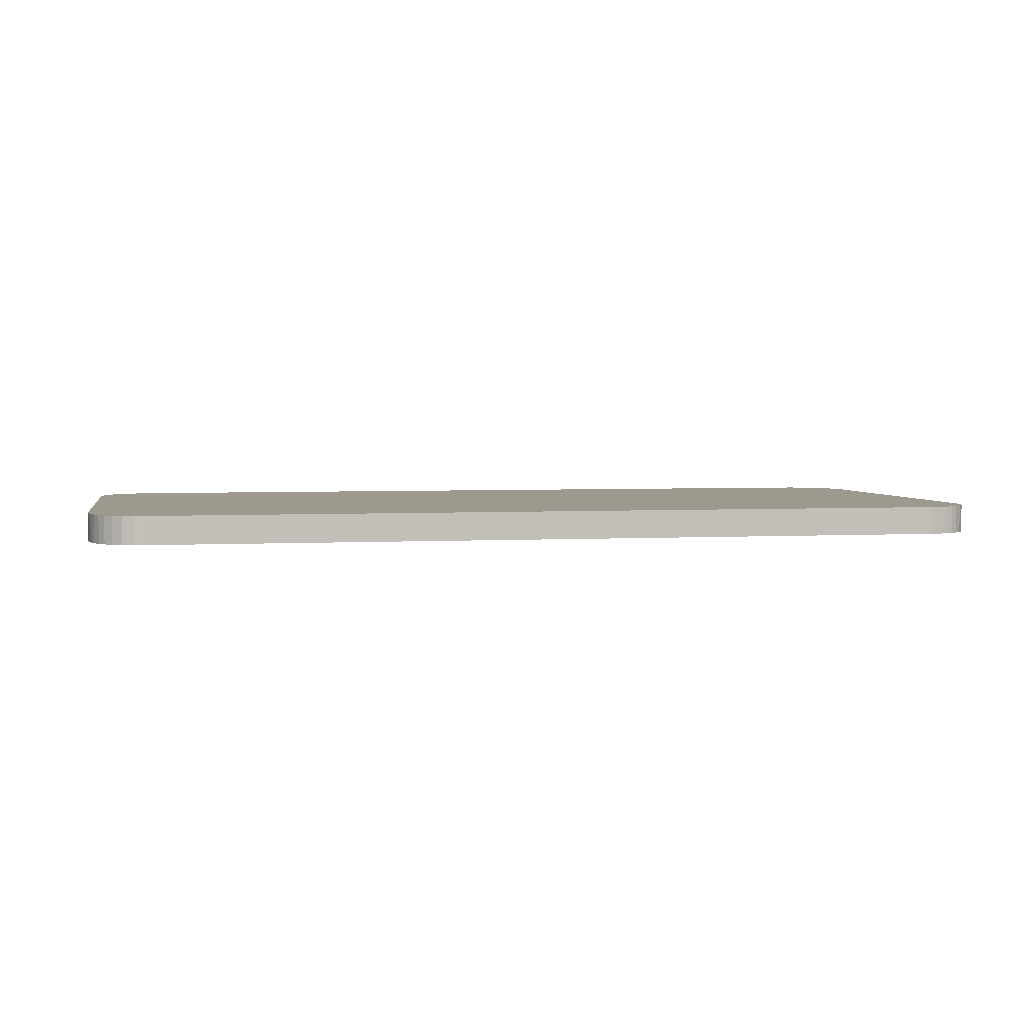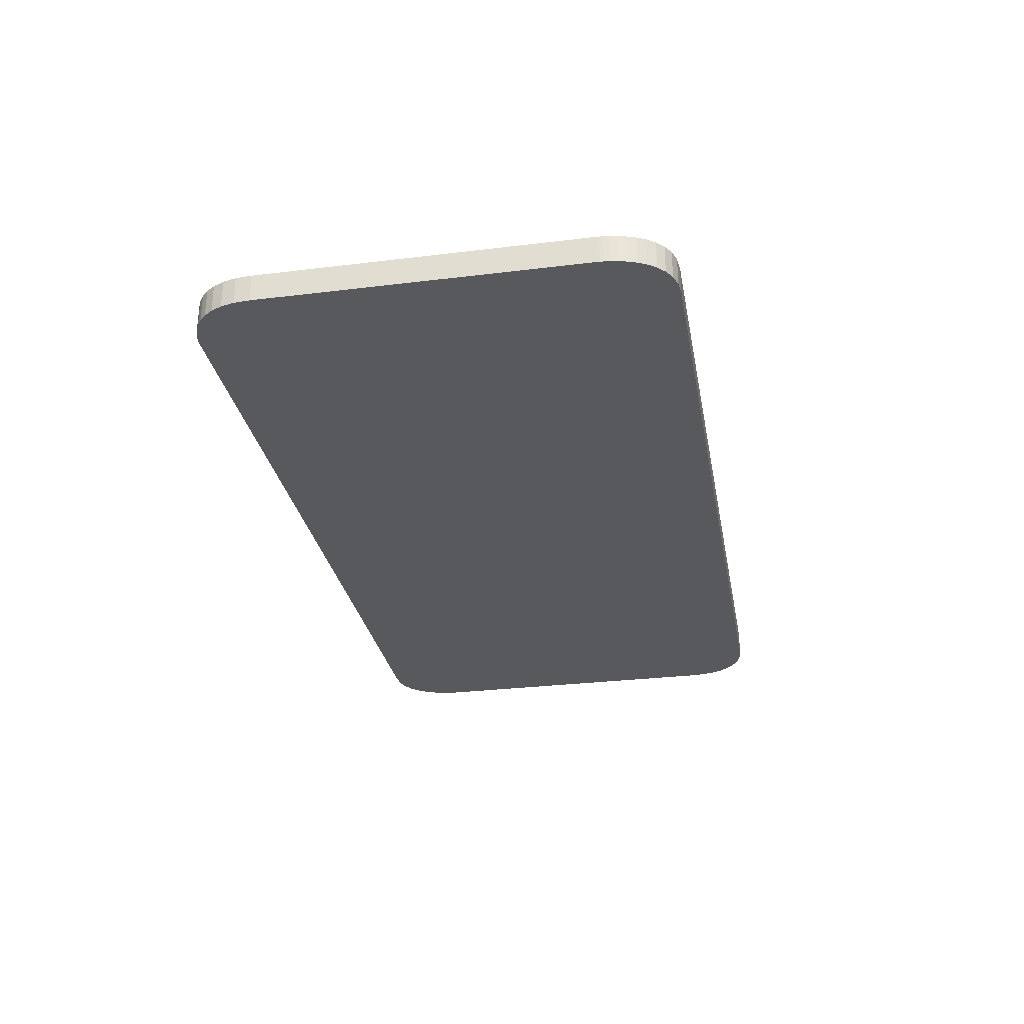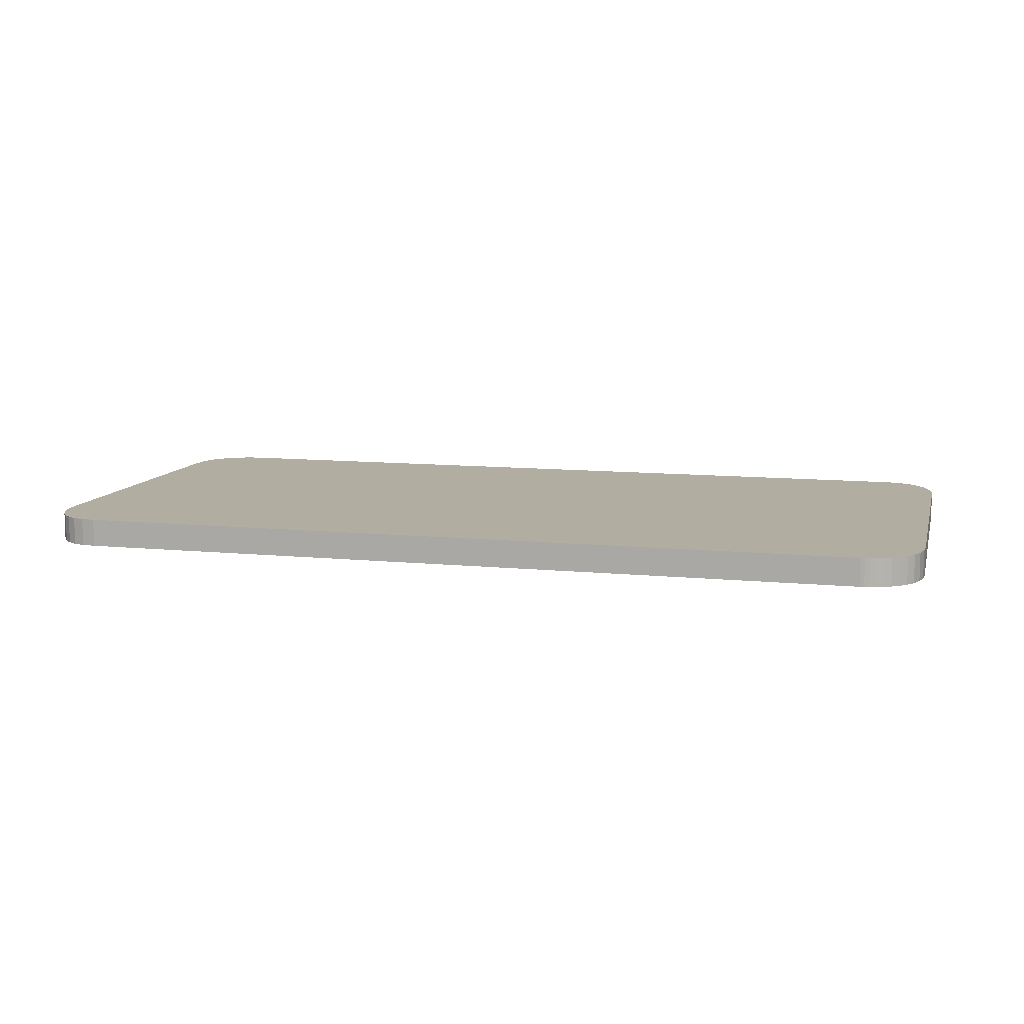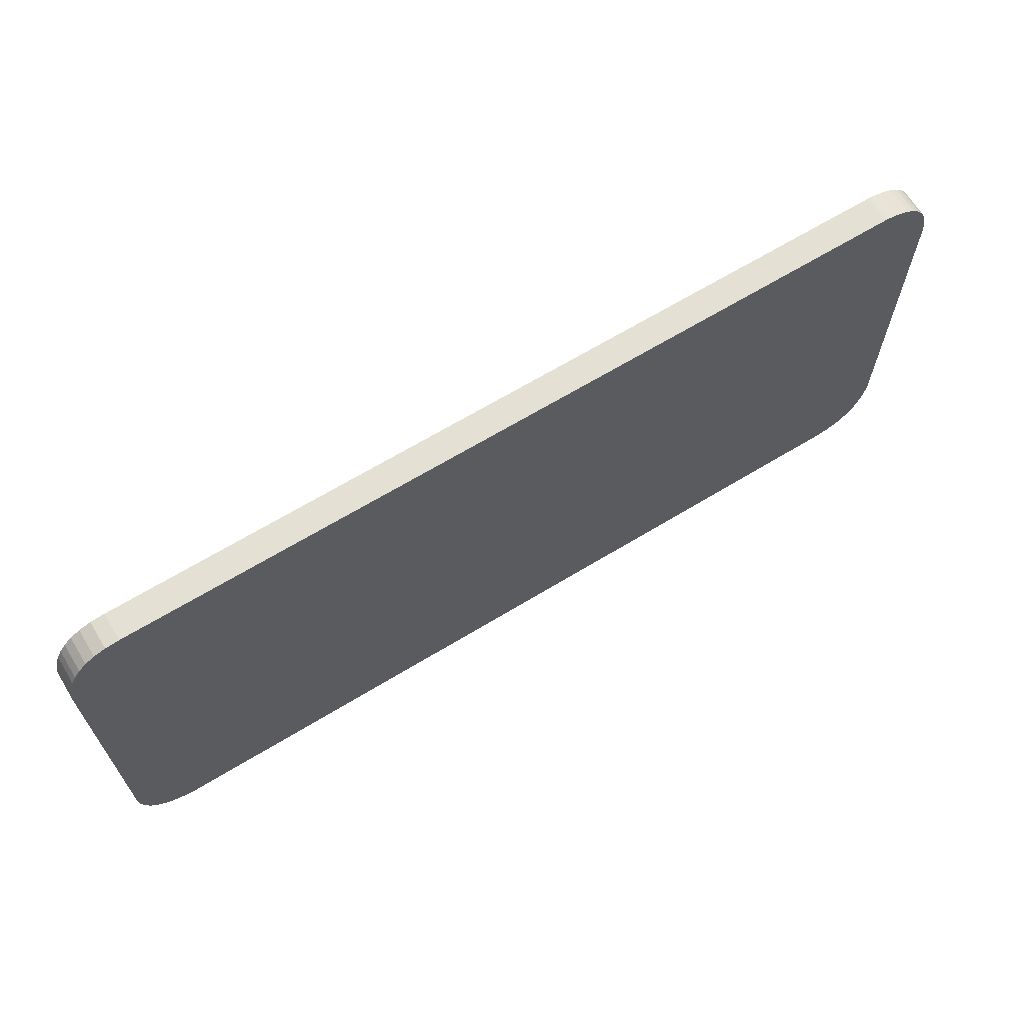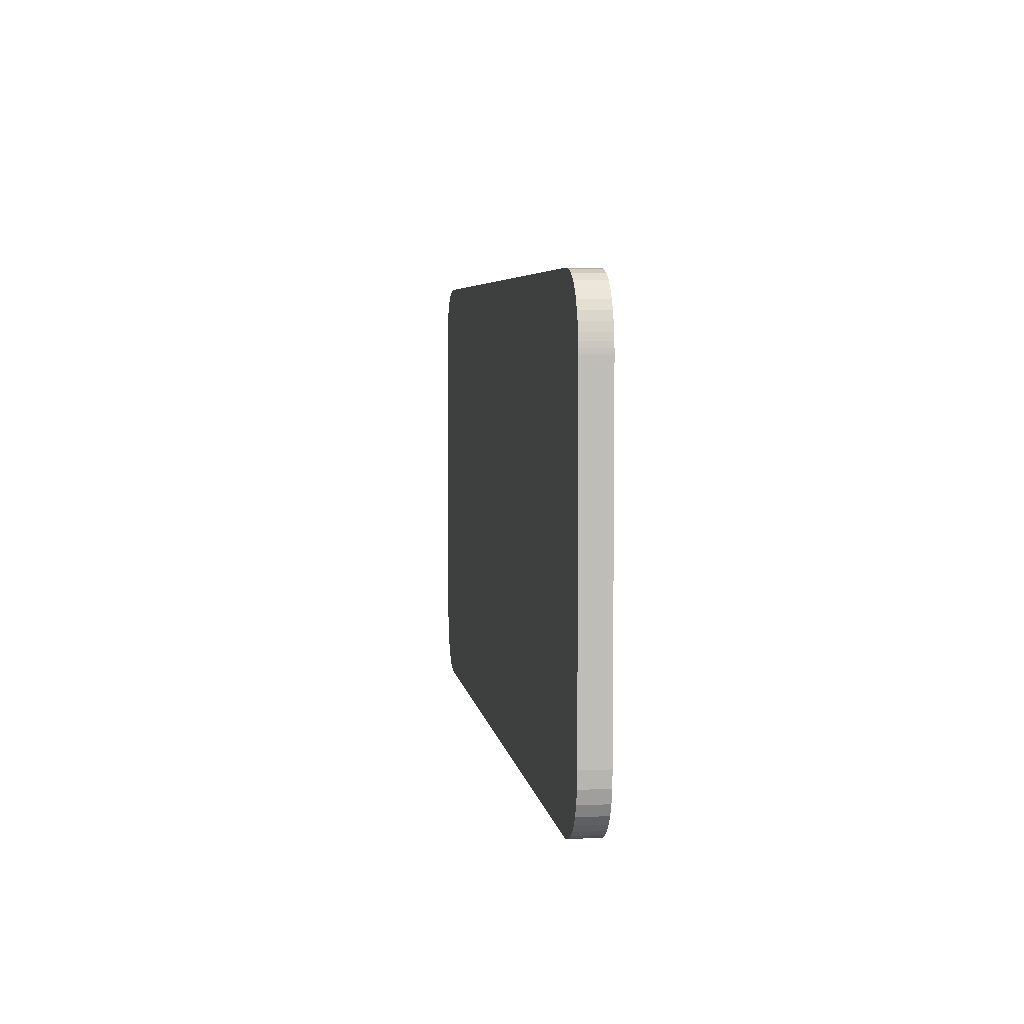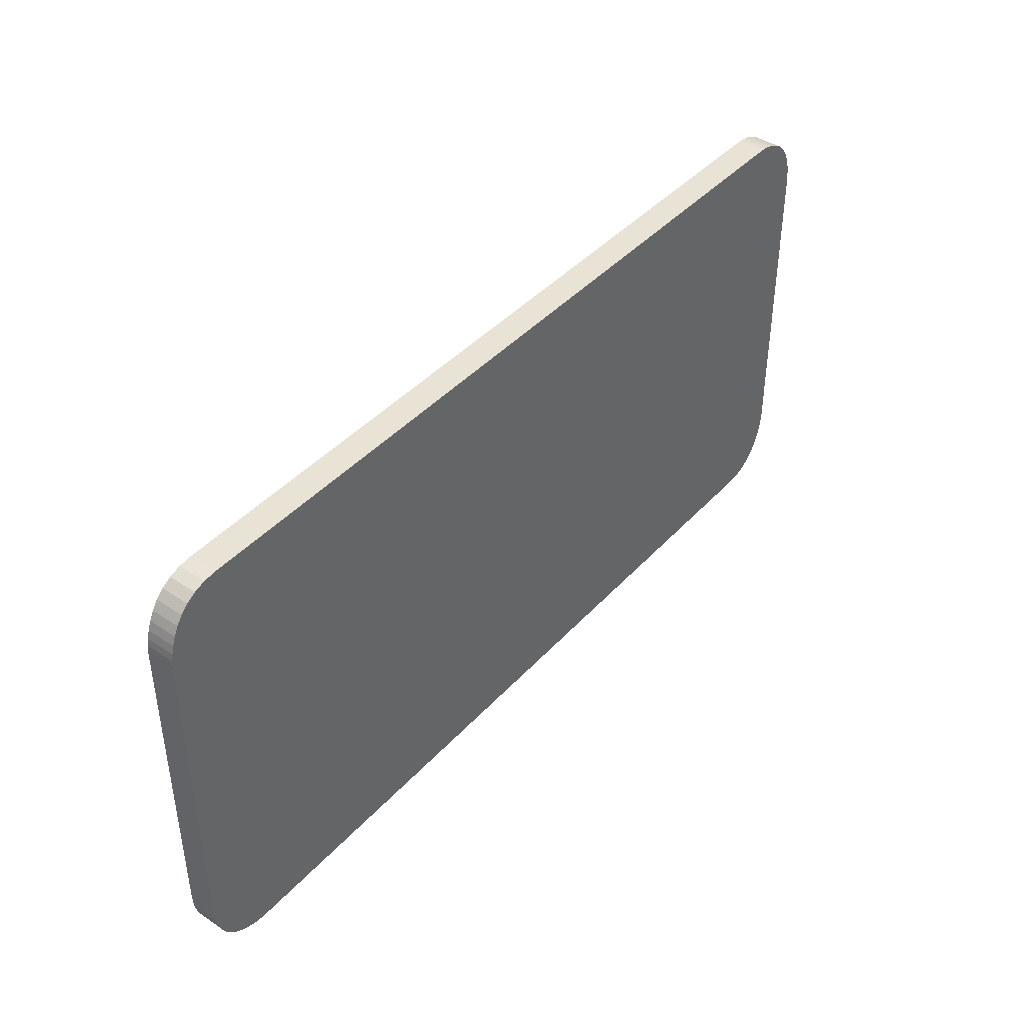
<metadata>
{"format":"obj","ext":"obj","renderer":"f3d","projection":"perspective","resolution":1024,"background":"white","views":[{"elev":3.4,"azim":-10.9,"up":"+Y"},{"elev":-29.2,"azim":100.3,"up":"+Y"},{"elev":10.3,"azim":-165.7,"up":"+Y"},{"elev":66.2,"azim":-31.4,"up":"+Z"},{"elev":5.1,"azim":-98.1,"up":"+Z"},{"elev":42.3,"azim":-51.6,"up":"+Z"}]}
</metadata>
<code>
o Box02
v -4.355 0 -2.5
v 4.355 0 -2.5
v 4.503 0 -2.485
v 4.627 0 -2.445
v 4.728 0 -2.384
v 4.809 0 -2.308
v 4.872 0 -2.221
v 4.919 0 -2.129
v 4.953 0 -2.037
v 4.976 0 -1.95
v 4.99 0 -1.874
v 4.997 0 -1.813
v 5 0 -1.772
v 5 0 -1.758
v 5 0 1.758
v 4.987 0 1.928
v 4.952 0 2.07
v 4.899 0 2.187
v 4.833 0 2.28
v 4.757 0 2.353
v 4.678 0 2.407
v 4.598 0 2.446
v 4.522 0 2.473
v 4.456 0 2.488
v 4.403 0 2.497
v 4.368 0 2.5
v 4.355 0 2.5
v -4.355 0 2.5
v -4.503 0 2.485
v -4.627 0 2.445
v -4.728 0 2.384
v -4.809 0 2.308
v -4.872 0 2.221
v -4.919 0 2.129
v -4.953 0 2.037
v -4.976 0 1.95
v -4.99 0 1.874
v -4.997 0 1.813
v -5 0 1.772
v -5 0 1.758
v -5 0 -1.758
v -4.987 0 -1.928
v -4.952 0 -2.07
v -4.899 0 -2.187
v -4.833 0 -2.28
v -4.757 0 -2.353
v -4.678 0 -2.407
v -4.598 0 -2.446
v -4.522 0 -2.473
v -4.456 0 -2.488
v -4.403 0 -2.497
v -4.368 0 -2.5
v -4.355 -0.3058 -2.5
v 4.355 -0.3058 -2.5
v 4.503 -0.3058 -2.485
v 4.627 -0.3058 -2.445
v 4.728 -0.3058 -2.384
v 4.809 -0.3058 -2.308
v 4.872 -0.3058 -2.221
v 4.919 -0.3058 -2.129
v 4.953 -0.3058 -2.037
v 4.976 -0.3058 -1.95
v 4.99 -0.3058 -1.874
v 4.997 -0.3058 -1.813
v 5 -0.3058 -1.772
v 5 -0.3058 -1.758
v 5 -0.3058 1.758
v 4.987 -0.3058 1.928
v 4.952 -0.3058 2.07
v 4.899 -0.3058 2.187
v 4.833 -0.3058 2.28
v 4.757 -0.3058 2.353
v 4.678 -0.3058 2.407
v 4.598 -0.3058 2.446
v 4.522 -0.3058 2.473
v 4.456 -0.3058 2.488
v 4.403 -0.3058 2.497
v 4.368 -0.3058 2.5
v 4.355 -0.3058 2.5
v -4.355 -0.3058 2.5
v -4.503 -0.3058 2.485
v -4.627 -0.3058 2.445
v -4.728 -0.3058 2.384
v -4.809 -0.3058 2.308
v -4.872 -0.3058 2.221
v -4.919 -0.3058 2.129
v -4.953 -0.3058 2.037
v -4.976 -0.3058 1.95
v -4.99 -0.3058 1.874
v -4.997 -0.3058 1.813
v -5 -0.3058 1.772
v -5 -0.3058 1.758
v -5 -0.3058 -1.758
v -4.987 -0.3058 -1.928
v -4.952 -0.3058 -2.07
v -4.899 -0.3058 -2.187
v -4.833 -0.3058 -2.28
v -4.757 -0.3058 -2.353
v -4.678 -0.3058 -2.407
v -4.598 -0.3058 -2.446
v -4.522 -0.3058 -2.473
v -4.456 -0.3058 -2.488
v -4.403 -0.3058 -2.497
v -4.368 -0.3058 -2.5
f 52 1 2
f 52 2 3
f 51 52 3
f 50 51 3
f 49 50 3
f 49 3 4
f 48 49 4
f 47 48 4
f 47 4 5
f 46 47 5
f 46 5 6
f 45 46 6
f 45 6 7
f 44 45 7
f 44 7 8
f 43 44 8
f 43 8 9
f 42 43 9
f 42 9 10
f 42 10 11
f 41 42 11
f 41 11 12
f 41 12 13
f 41 13 14
f 40 41 14
f 40 14 15
f 39 40 15
f 39 15 16
f 38 39 16
f 37 38 16
f 36 37 16
f 36 16 17
f 35 36 17
f 34 35 17
f 34 17 18
f 33 34 18
f 33 18 19
f 32 33 19
f 32 19 20
f 31 32 20
f 31 20 21
f 30 31 21
f 30 21 22
f 29 30 22
f 29 22 23
f 29 23 24
f 28 29 24
f 28 24 25
f 28 25 26
f 28 26 27
f 104 54 53
f 104 55 54
f 103 55 104
f 102 55 103
f 101 55 102
f 101 56 55
f 100 56 101
f 99 56 100
f 99 57 56
f 98 57 99
f 98 58 57
f 97 58 98
f 97 59 58
f 96 59 97
f 96 60 59
f 95 60 96
f 95 61 60
f 94 61 95
f 94 62 61
f 94 63 62
f 93 63 94
f 93 64 63
f 93 65 64
f 93 66 65
f 92 66 93
f 92 67 66
f 91 67 92
f 91 68 67
f 90 68 91
f 89 68 90
f 88 68 89
f 88 69 68
f 87 69 88
f 86 69 87
f 86 70 69
f 85 70 86
f 85 71 70
f 84 71 85
f 84 72 71
f 83 72 84
f 83 73 72
f 82 73 83
f 82 74 73
f 81 74 82
f 81 75 74
f 81 76 75
f 80 76 81
f 80 77 76
f 80 78 77
f 80 79 78
f 32 31 83 84
f 1 52 104 53
f 8 7 59 60
f 24 23 75 76
f 29 28 80 81
f 52 51 103 104
f 27 26 78 79
f 47 46 98 99
f 40 39 91 92
f 38 37 89 90
f 50 49 101 102
f 12 11 63 64
f 4 3 55 56
f 20 19 71 72
f 23 22 74 75
f 7 6 58 59
f 17 16 68 69
f 36 35 87 88
f 44 43 95 96
f 31 30 82 83
f 39 38 90 91
f 49 48 100 101
f 25 24 76 77
f 2 1 53 54
f 18 17 69 70
f 34 33 85 86
f 10 9 61 62
f 42 41 93 94
f 28 27 79 80
f 33 32 84 85
f 14 13 65 66
f 9 8 60 61
f 51 50 102 103
f 41 40 92 93
f 16 15 67 68
f 5 4 56 57
f 13 12 64 65
f 21 20 72 73
f 26 25 77 78
f 37 36 88 89
f 19 18 70 71
f 11 10 62 63
f 45 44 96 97
f 46 45 97 98
f 30 29 81 82
f 48 47 99 100
f 3 2 54 55
f 22 21 73 74
f 43 42 94 95
f 15 14 66 67
f 35 34 86 87
f 6 5 57 58

</code>
